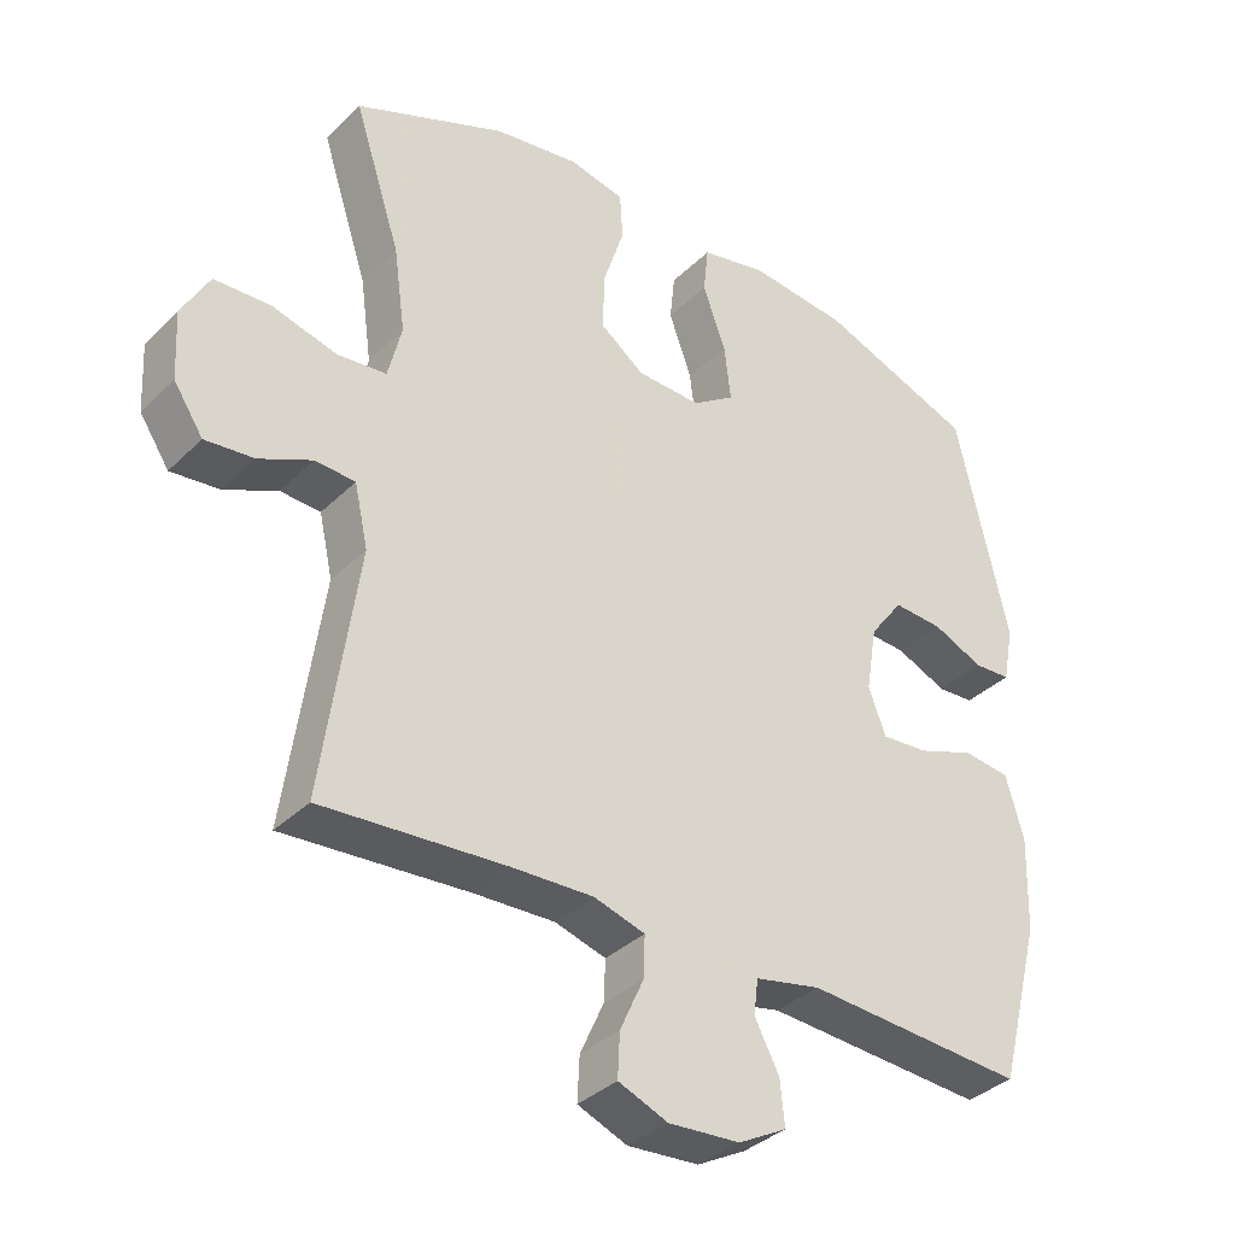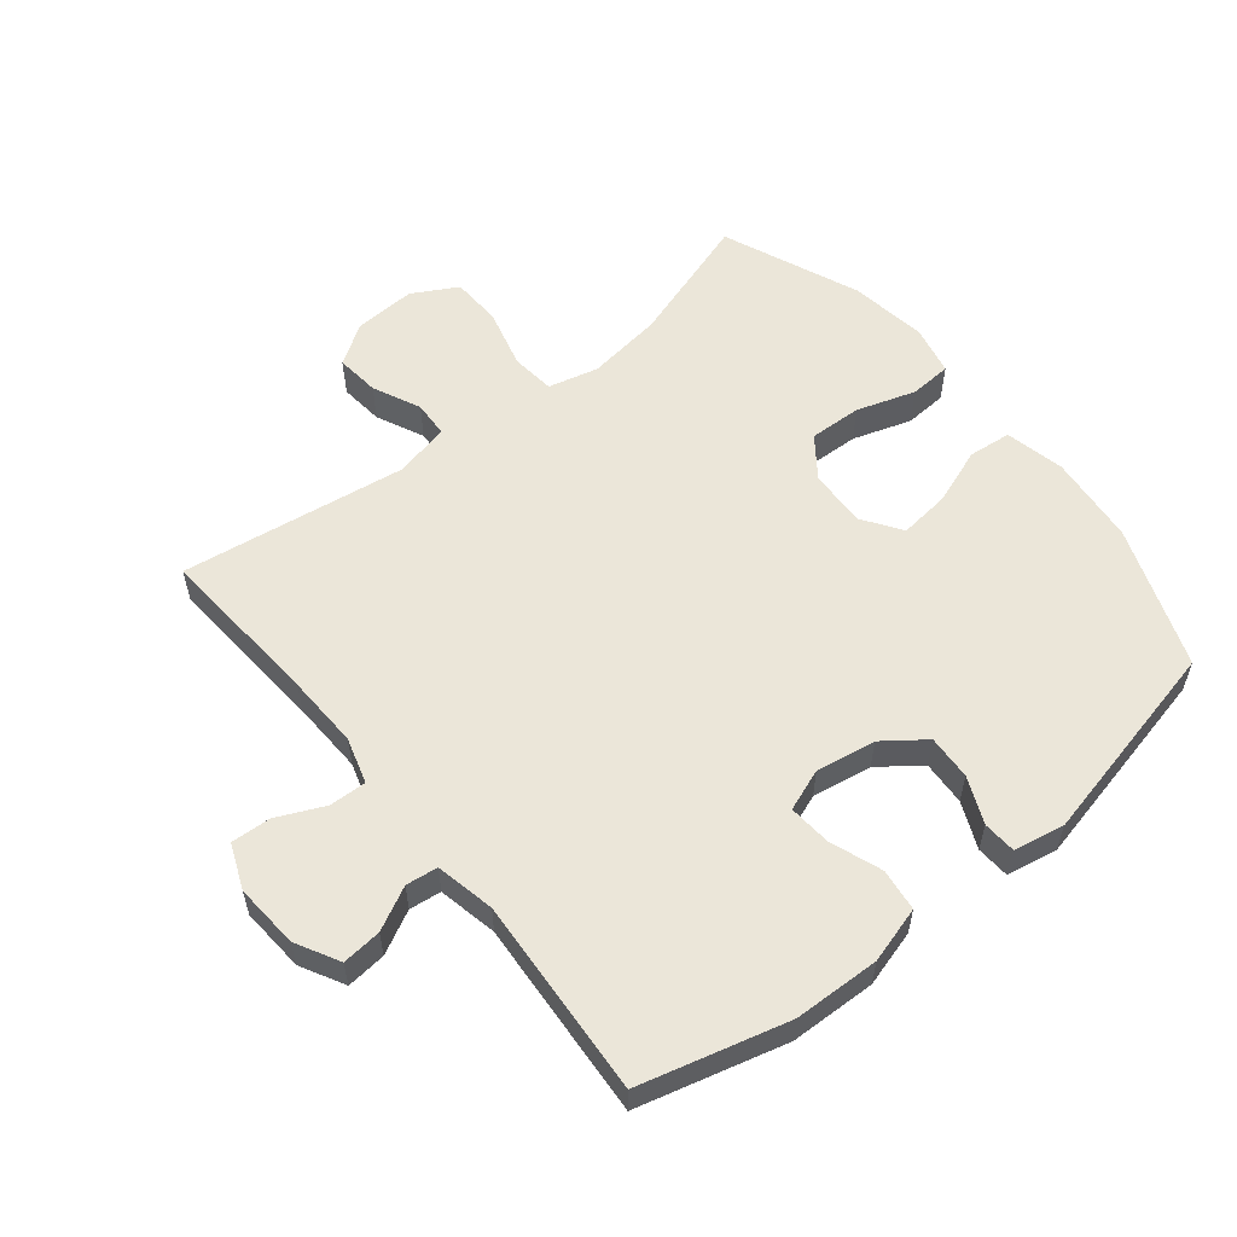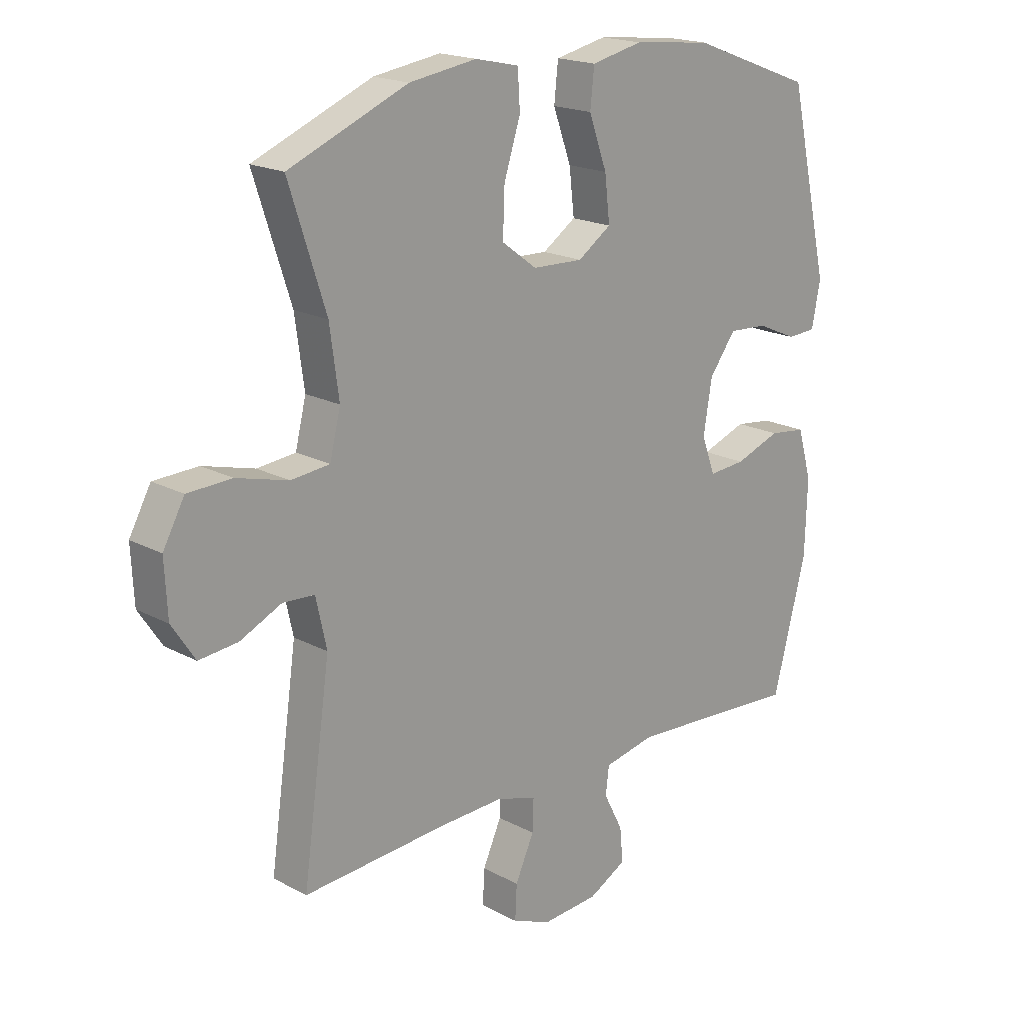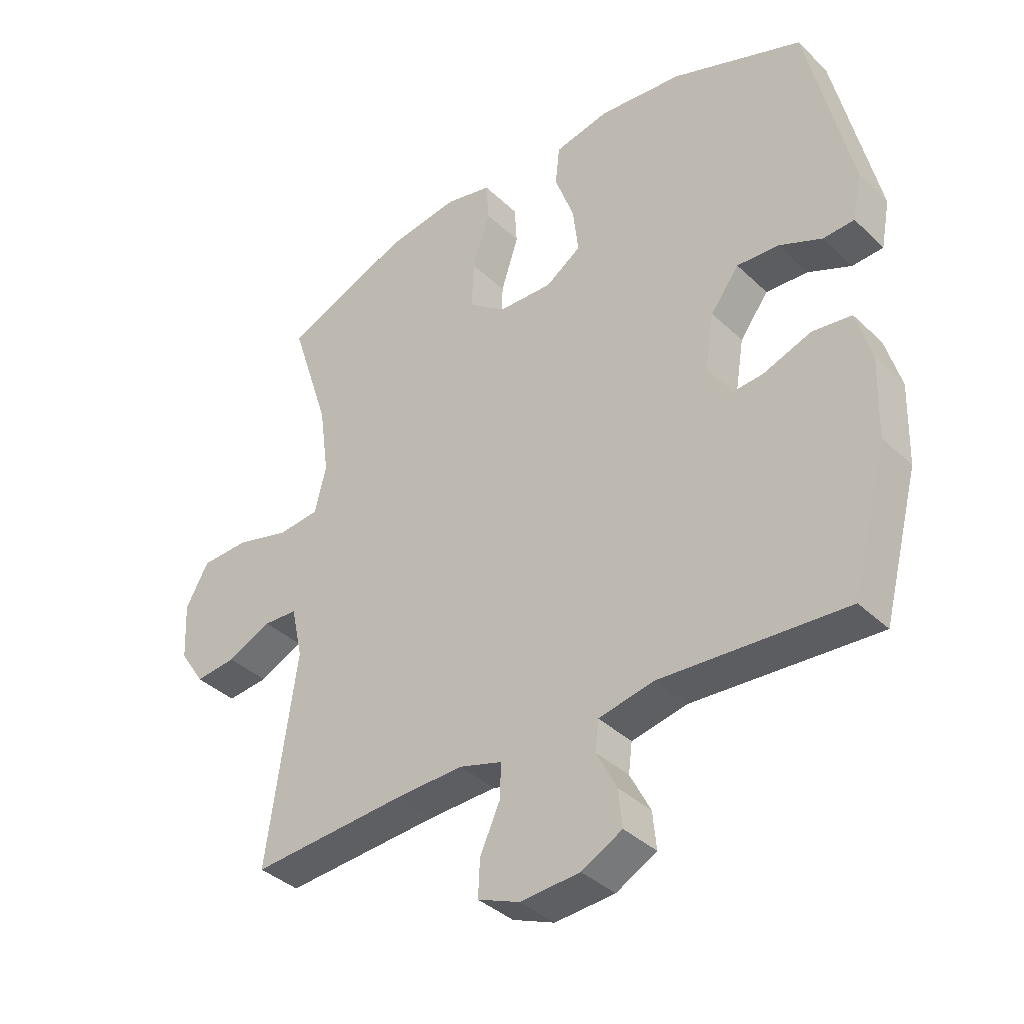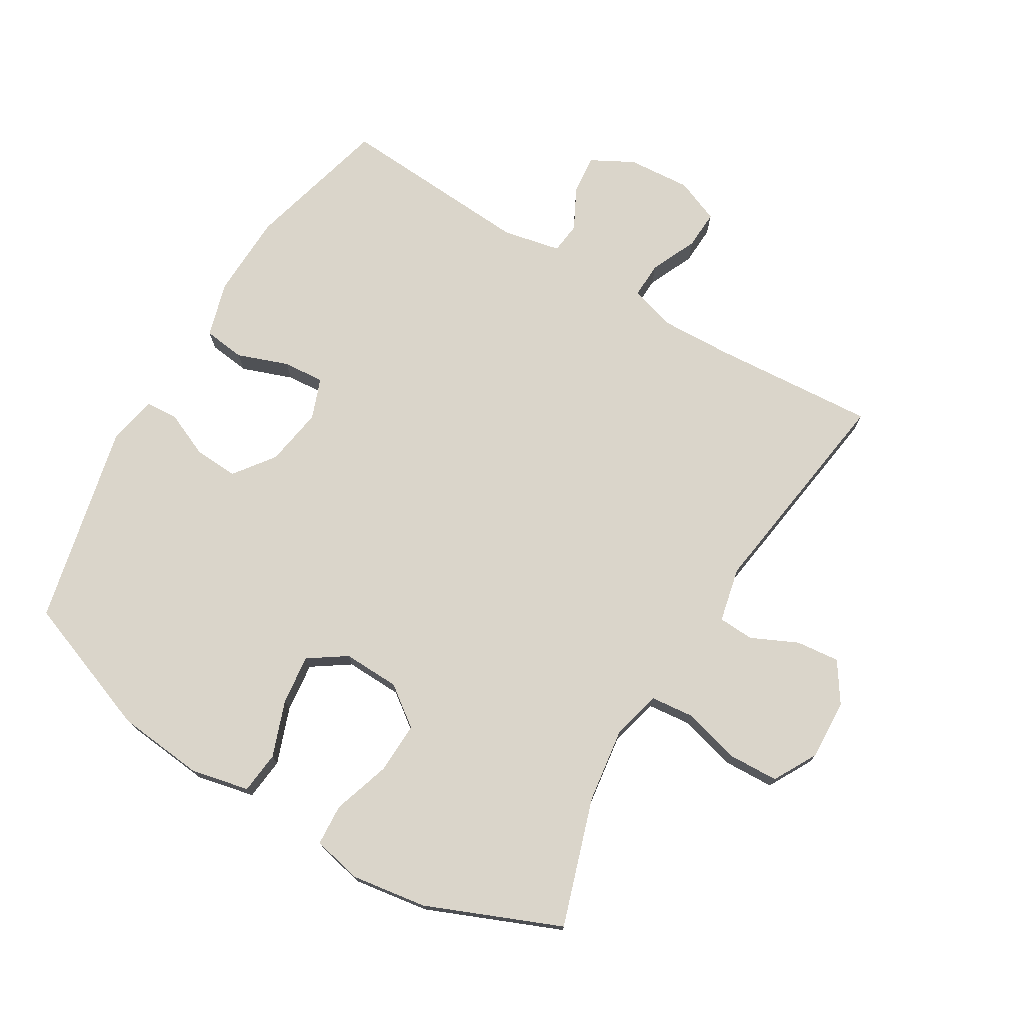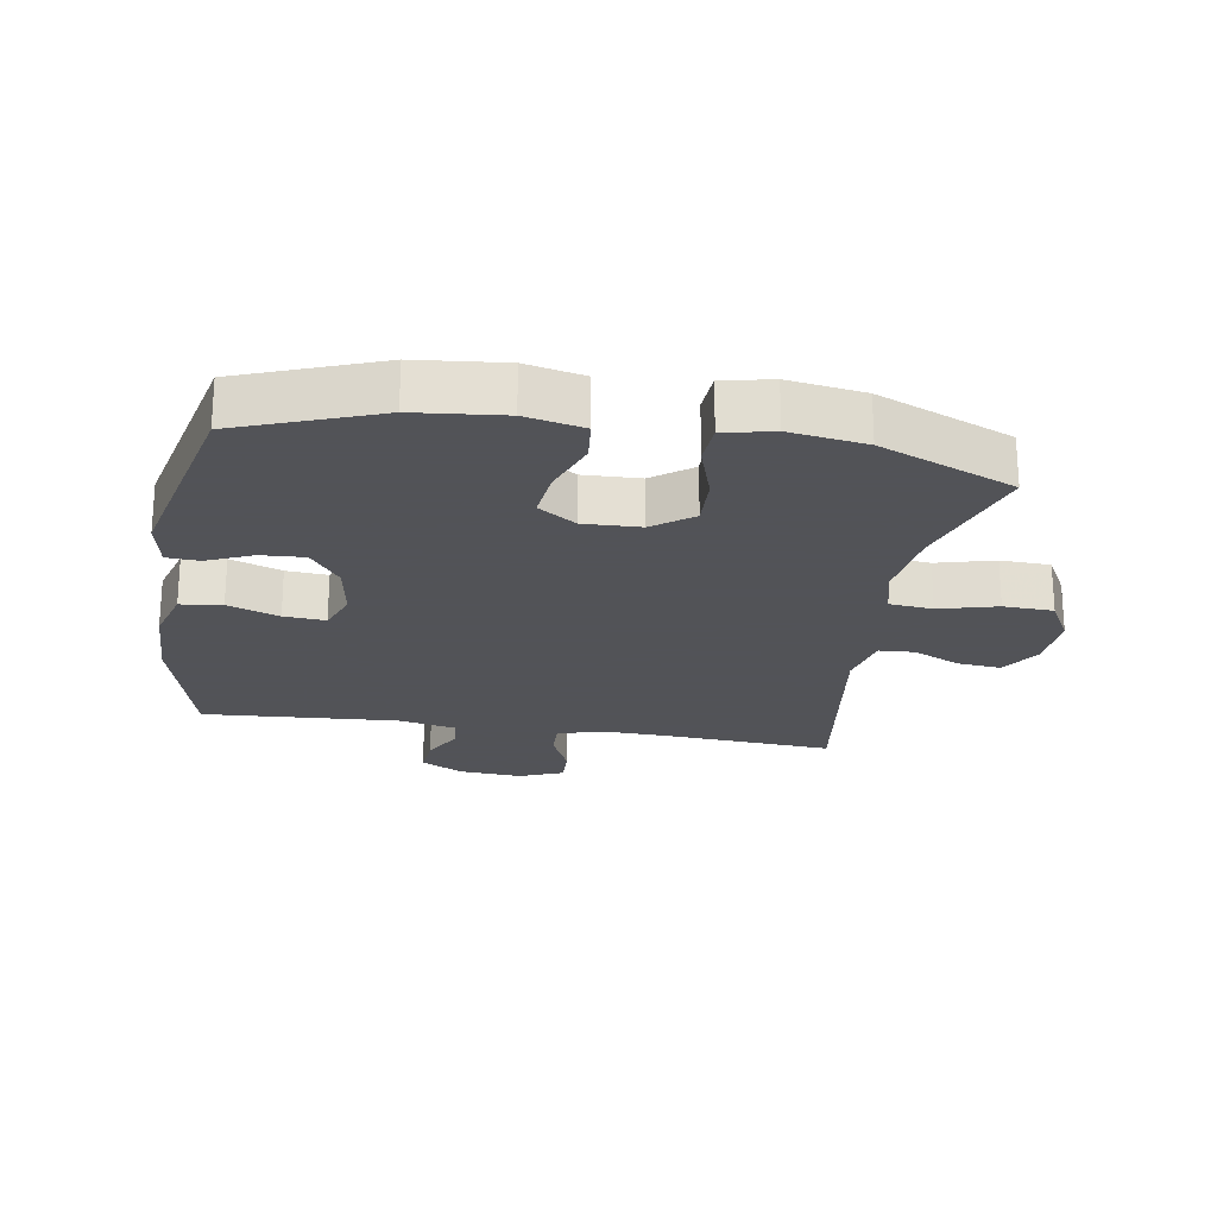
<metadata>
{"format":"obj","ext":"obj","renderer":"f3d","projection":"perspective","resolution":1024,"background":"white","views":[{"elev":-35.6,"azim":141.6,"up":"+Z"},{"elev":56.8,"azim":-128.8,"up":"+Y"},{"elev":18.8,"azim":135.5,"up":"+Z"},{"elev":-37.8,"azim":-140.1,"up":"+Z"},{"elev":74.3,"azim":30.9,"up":"+Y"},{"elev":-22.5,"azim":-9.3,"up":"+Y"}]}
</metadata>
<code>
v -0.5 0.07 -0.5
v -0.559 0.07 -0.274
v -0.563 0.07 -0.142
v -0.538 0.07 -0.055
v -0.473 0.07 -0.047
v -0.393 0.07 -0.076
v -0.328 0.07 -0.081
v -0.304 0.07 -0.017
v -0.319 0.07 0.075
v -0.366 0.07 0.138
v -0.435 0.07 0.134
v -0.506 0.07 0.103
v -0.557 0.07 0.106
v -0.572 0.07 0.184
v -0.5 0.07 0.5
v -0.283 0.07 0.581
v -0.145 0.07 0.595
v -0.054 0.07 0.575
v -0.047 0.07 0.509
v -0.079 0.07 0.421
v -0.088 0.07 0.343
v -0.029 0.07 0.303
v 0.06 0.07 0.306
v 0.122 0.07 0.352
v 0.119 0.07 0.433
v 0.09 0.07 0.523
v 0.094 0.07 0.588
v 0.171 0.07 0.605
v 0.29 0.07 0.587
v 0.5 0.07 0.5
v 0.435 0.07 0.3
v 0.419 0.07 0.183
v 0.438 0.07 0.106
v 0.506 0.07 0.099
v 0.597 0.07 0.123
v 0.675 0.07 0.12
v 0.713 0.07 0.051
v 0.708 0.07 -0.044
v 0.667 0.07 -0.106
v 0.599 0.07 -0.099
v 0.526 0.07 -0.065
v 0.47 0.07 -0.068
v 0.451 0.07 -0.154
v 0.5 0.07 -0.5
v 0.244 0.07 -0.482
v 0.131 0.07 -0.478
v 0.06 0.07 -0.499
v 0.062 0.07 -0.556
v 0.095 0.07 -0.629
v 0.098 0.07 -0.69
v 0.029 0.07 -0.718
v -0.07 0.07 -0.711
v -0.137 0.07 -0.675
v -0.131 0.07 -0.614
v -0.097 0.07 -0.548
v -0.103 0.07 -0.499
v -0.194 0.07 -0.48
v -0.5 0 -0.5
v -0.559 0 -0.274
v -0.563 0 -0.142
v -0.538 0 -0.055
v -0.473 0 -0.047
v -0.393 0 -0.076
v -0.328 0 -0.081
v -0.304 0 -0.017
v -0.319 0 0.075
v -0.366 0 0.138
v -0.435 0 0.134
v -0.506 0 0.103
v -0.557 0 0.106
v -0.572 0 0.184
v -0.5 0 0.5
v -0.283 0 0.581
v -0.145 0 0.595
v -0.054 0 0.575
v -0.047 0 0.509
v -0.079 0 0.421
v -0.088 0 0.343
v -0.029 0 0.303
v 0.06 0 0.306
v 0.122 0 0.352
v 0.119 0 0.433
v 0.09 0 0.523
v 0.094 0 0.588
v 0.171 0 0.605
v 0.29 0 0.587
v 0.5 0 0.5
v 0.435 0 0.3
v 0.419 0 0.183
v 0.438 0 0.106
v 0.506 0 0.099
v 0.597 0 0.123
v 0.675 0 0.12
v 0.713 0 0.051
v 0.708 0 -0.044
v 0.667 0 -0.106
v 0.599 0 -0.099
v 0.526 0 -0.065
v 0.47 0 -0.068
v 0.451 0 -0.154
v 0.5 0 -0.5
v 0.244 0 -0.482
v 0.131 0 -0.478
v 0.06 0 -0.499
v 0.062 0 -0.556
v 0.095 0 -0.629
v 0.098 0 -0.69
v 0.029 0 -0.718
v -0.07 0 -0.711
v -0.137 0 -0.675
v -0.131 0 -0.614
v -0.097 0 -0.548
v -0.103 0 -0.499
v -0.194 0 -0.48
f 53 54 55
f 52 53 55
f 51 52 55
f 50 51 55
f 49 50 55
f 48 49 55
f 47 48 55 56
f 46 47 56 57
f 43 44 45
f 42 43 45 46
f 39 40 41
f 38 39 41
f 37 38 41
f 36 37 41
f 35 36 41
f 34 35 41
f 33 34 41 42
f 42 46 57
f 33 42 57
f 32 33 57
f 29 30 31
f 28 29 31
f 27 28 31
f 26 27 31
f 25 26 31
f 24 25 31 32
f 18 19 20
f 17 18 20
f 16 17 20
f 15 16 20
f 14 15 20
f 13 14 20
f 12 13 20
f 11 12 20
f 10 11 20 21
f 9 10 21 22
f 4 5 6
f 3 4 6
f 2 3 6
f 1 2 6
f 57 1 6
f 57 6 7
f 57 7 8
f 32 57 8
f 24 32 8
f 23 24 8
f 8 9 22 23
f 112 111 110
f 112 110 109
f 112 109 108
f 112 108 107
f 112 107 106
f 112 106 105
f 113 112 105 104
f 114 113 104 103
f 102 101 100
f 103 102 100 99
f 98 97 96
f 98 96 95
f 98 95 94
f 98 94 93
f 98 93 92
f 98 92 91
f 99 98 91 90
f 114 103 99
f 114 99 90
f 114 90 89
f 88 87 86
f 88 86 85
f 88 85 84
f 88 84 83
f 88 83 82
f 89 88 82 81
f 77 76 75
f 77 75 74
f 77 74 73
f 77 73 72
f 77 72 71
f 77 71 70
f 77 70 69
f 77 69 68
f 78 77 68 67
f 79 78 67 66
f 63 62 61
f 63 61 60
f 63 60 59
f 63 59 58
f 63 58 114
f 64 63 114
f 65 64 114
f 65 114 89
f 65 89 81
f 65 81 80
f 80 79 66 65
f 1 58 59 2
f 2 59 60 3
f 3 60 61 4
f 4 61 62 5
f 5 62 63 6
f 6 63 64 7
f 7 64 65 8
f 8 65 66 9
f 9 66 67 10
f 10 67 68 11
f 11 68 69 12
f 12 69 70 13
f 13 70 71 14
f 14 71 72 15
f 15 72 73 16
f 16 73 74 17
f 17 74 75 18
f 18 75 76 19
f 19 76 77 20
f 20 77 78 21
f 21 78 79 22
f 22 79 80 23
f 23 80 81 24
f 24 81 82 25
f 25 82 83 26
f 26 83 84 27
f 27 84 85 28
f 28 85 86 29
f 29 86 87 30
f 30 87 88 31
f 31 88 89 32
f 32 89 90 33
f 33 90 91 34
f 34 91 92 35
f 35 92 93 36
f 36 93 94 37
f 37 94 95 38
f 38 95 96 39
f 39 96 97 40
f 40 97 98 41
f 41 98 99 42
f 42 99 100 43
f 43 100 101 44
f 44 101 102 45
f 45 102 103 46
f 46 103 104 47
f 47 104 105 48
f 48 105 106 49
f 49 106 107 50
f 50 107 108 51
f 51 108 109 52
f 52 109 110 53
f 53 110 111 54
f 54 111 112 55
f 55 112 113 56
f 56 113 114 57
f 57 114 58 1

</code>
